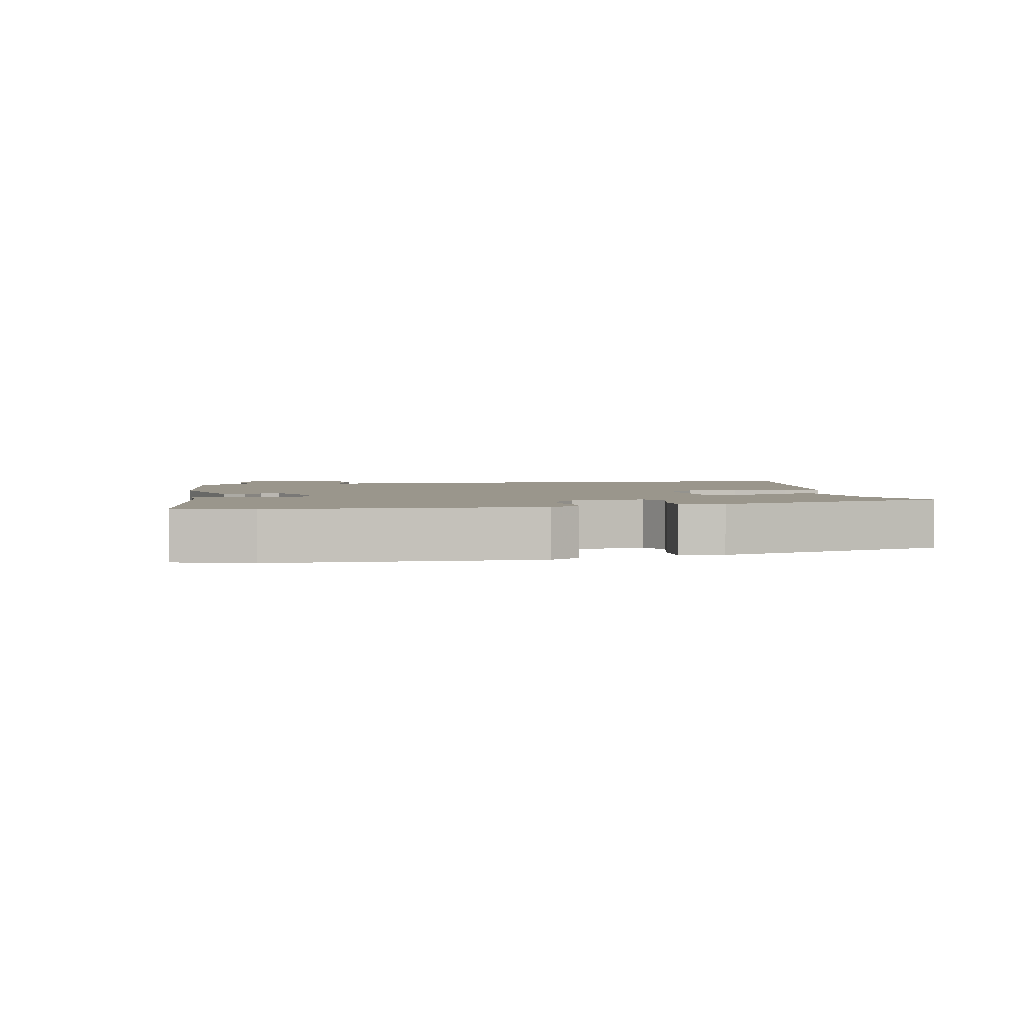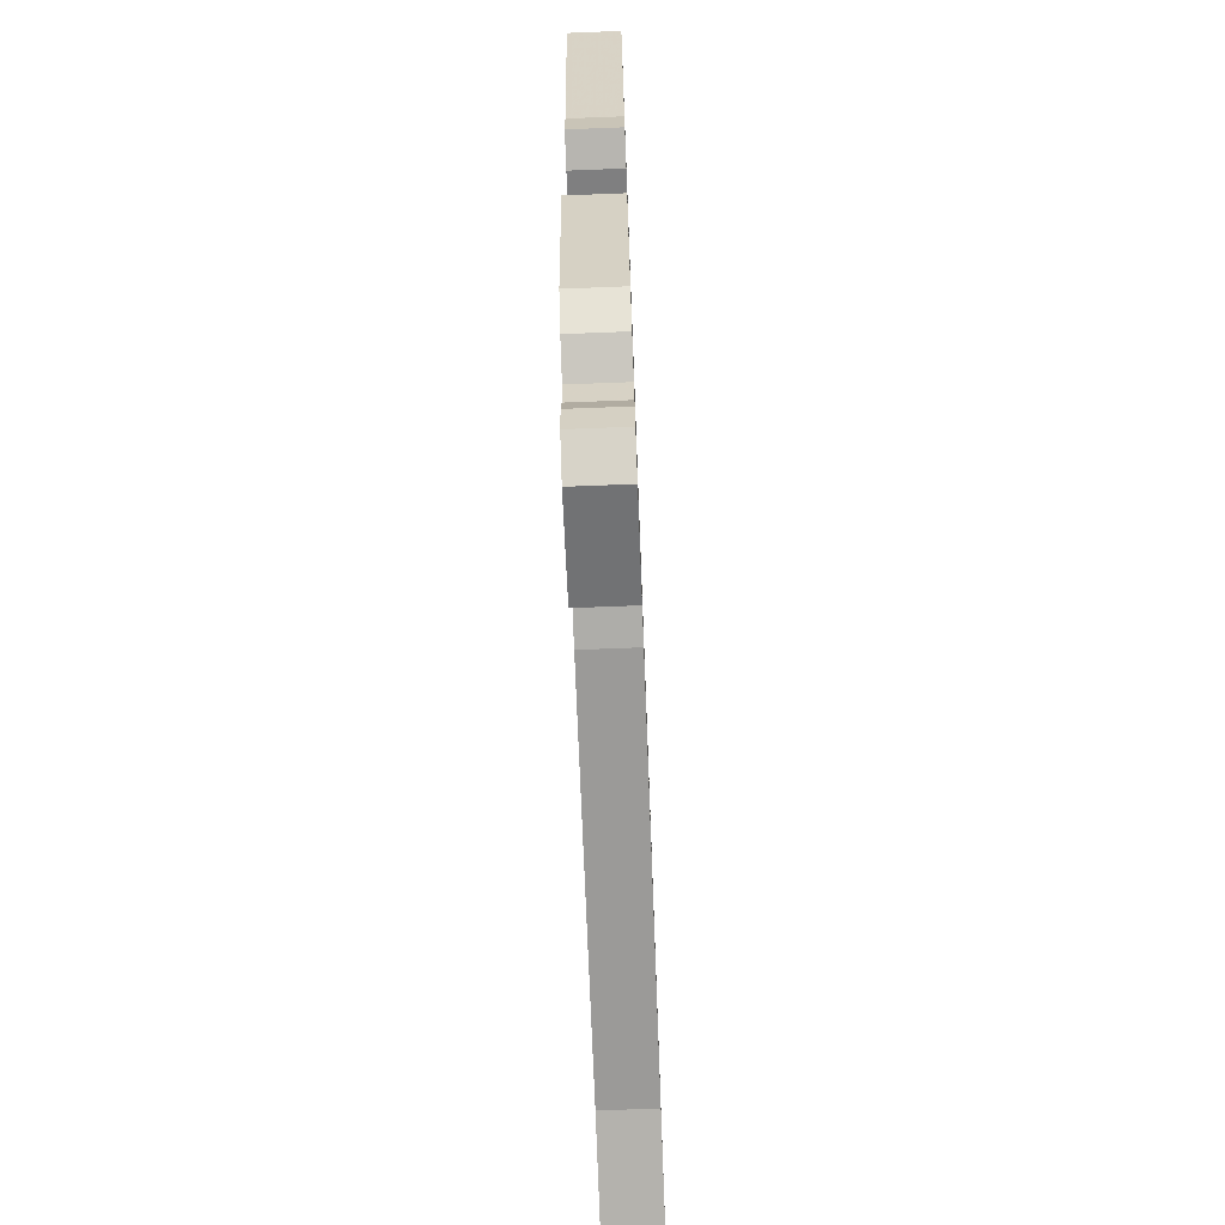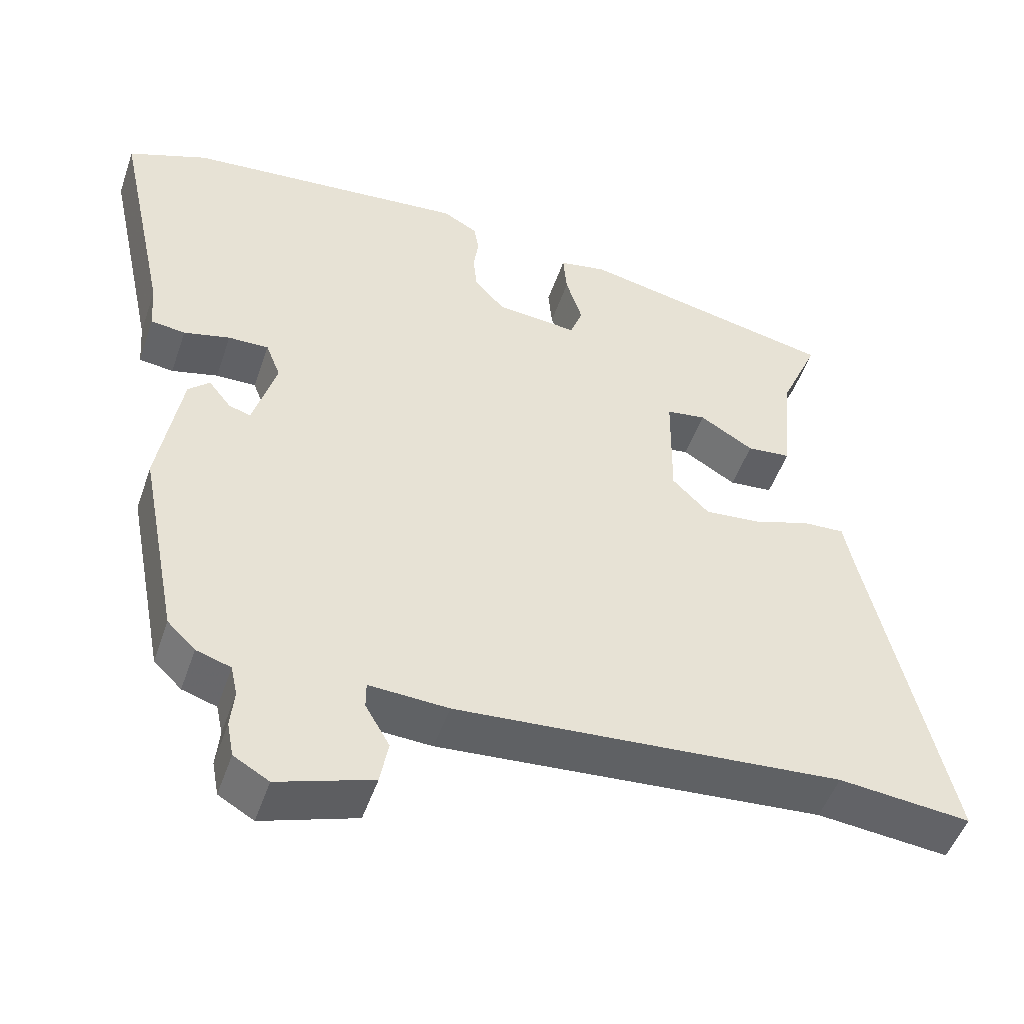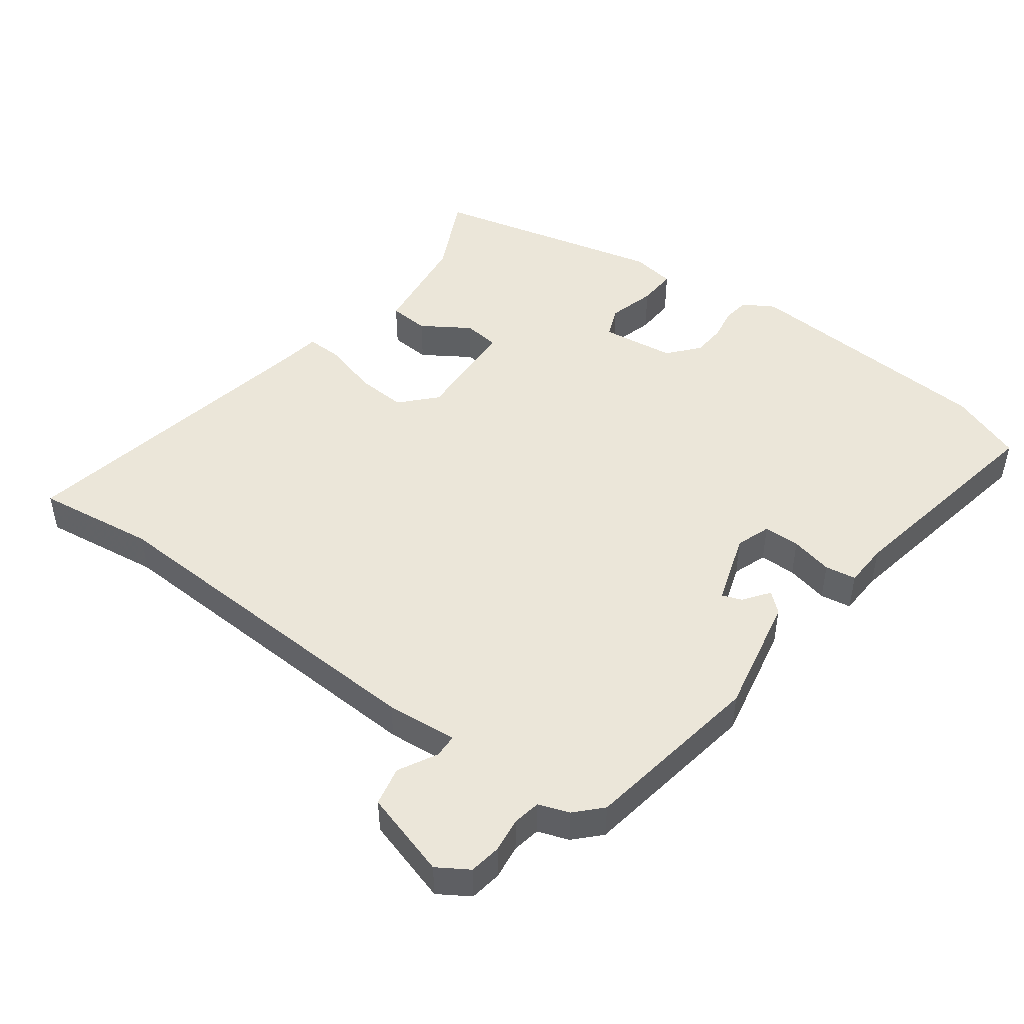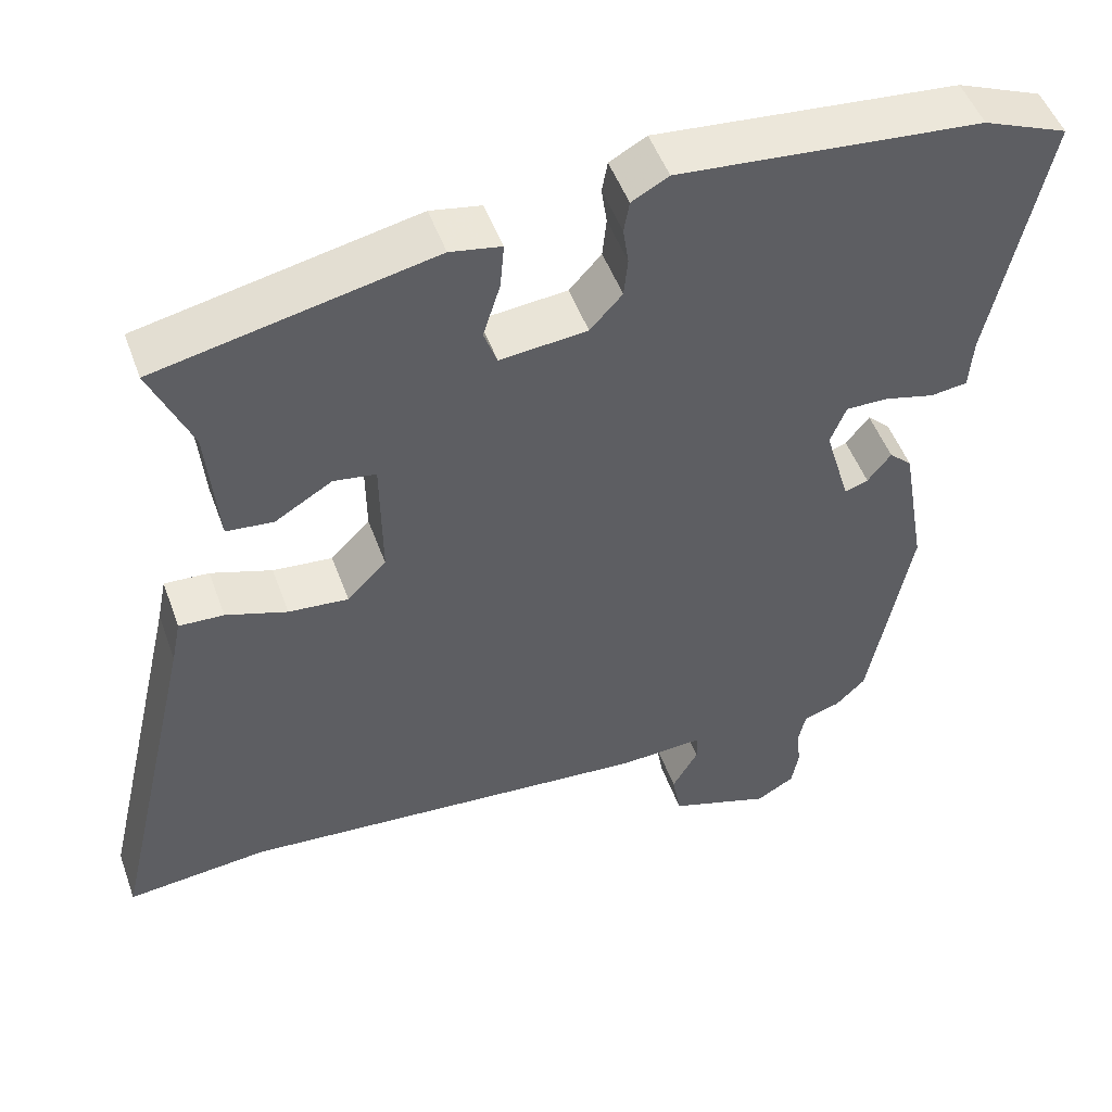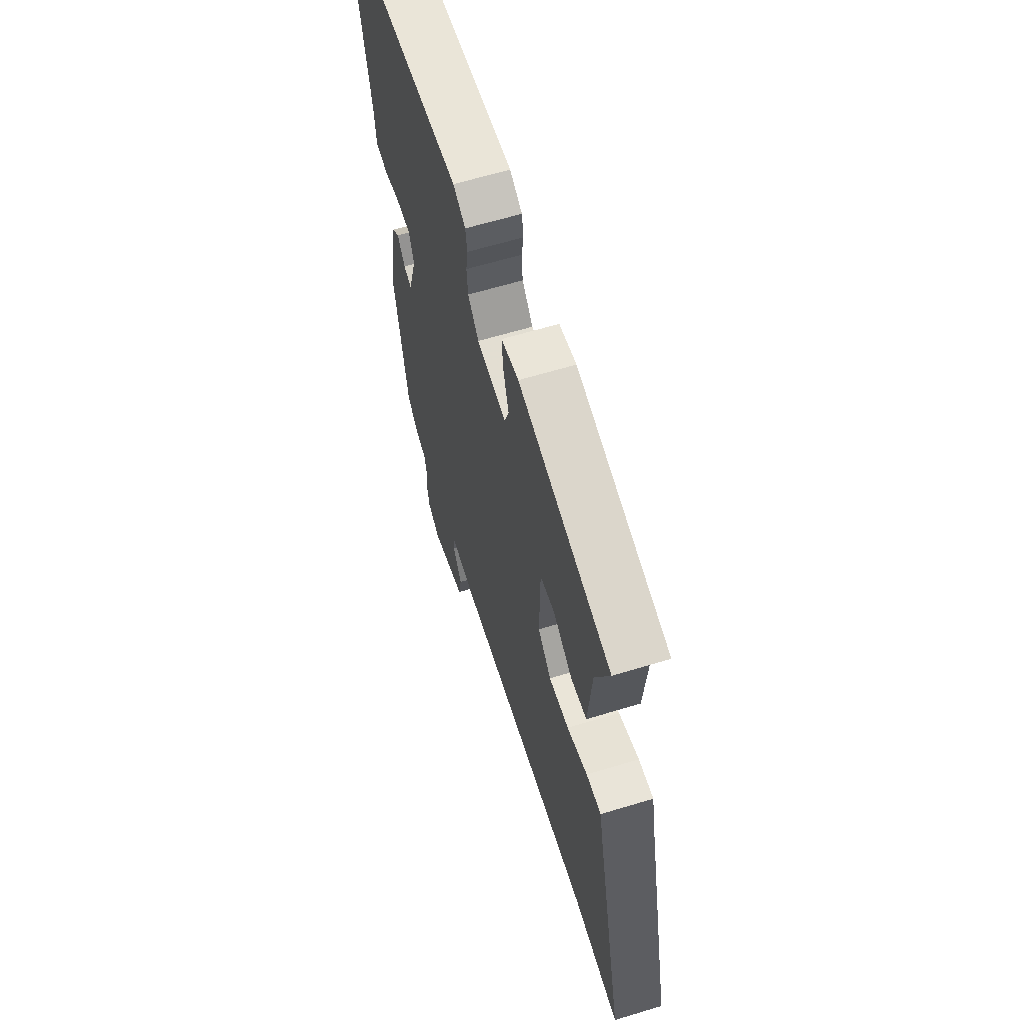
<metadata>
{"format":"obj","ext":"obj","renderer":"f3d","projection":"perspective","resolution":1024,"background":"white","views":[{"elev":2.5,"azim":-15.3,"up":"+Y"},{"elev":-73.9,"azim":-87.8,"up":"+Z"},{"elev":-49.8,"azim":-18.8,"up":"+Z"},{"elev":47.9,"azim":-145.4,"up":"+Y"},{"elev":49.9,"azim":160.4,"up":"+Z"},{"elev":62.8,"azim":72.9,"up":"+Z"}]}
</metadata>
<code>
v 0.53 0.07 0.443
v 0.477 0.07 0.321
v 0.463 0.07 0.162
v 0.403 0.07 0.156
v 0.33 0.07 0.2
v 0.276 0.07 0.192
v 0.274 0.07 0.03
v 0.324 0.07 -0.02
v 0.4 0.07 -0.013
v 0.478 0.07 0.013
v 0.535 0.07 0.016
v 0.547 0.07 -0.043
v 0.656 0.07 -0.516
v 0.476 0.07 -0.498
v -0.051 0.07 -0.539
v -0.159 0.07 -0.533
v -0.159 0.07 -0.569
v -0.126 0.07 -0.626
v -0.137 0.07 -0.686
v -0.266 0.07 -0.729
v -0.314 0.07 -0.701
v -0.323 0.07 -0.653
v -0.318 0.07 -0.601
v -0.327 0.07 -0.559
v -0.374 0.07 -0.544
v -0.412 0.07 -0.507
v -0.465 0.07 -0.234
v -0.434 0.07 -0.053
v -0.405 0.07 -0.026
v -0.375 0.07 -0.064
v -0.345 0.07 -0.074
v -0.313 0.07 0.035
v -0.333 0.07 0.086
v -0.388 0.07 0.085
v -0.451 0.07 0.069
v -0.498 0.07 0.075
v -0.503 0.07 0.141
v -0.574 0.07 0.47
v -0.466 0.07 0.514
v -0.08 0.07 0.55
v -0.033 0.07 0.524
v -0.026 0.07 0.484
v -0.033 0.07 0.436
v -0.028 0.07 0.386
v 0.013 0.07 0.341
v 0.124 0.07 0.33
v 0.141 0.07 0.377
v 0.119 0.07 0.447
v 0.114 0.07 0.505
v 0.179 0.07 0.517
v 0.53 0 0.443
v 0.477 0 0.321
v 0.463 0 0.162
v 0.403 0 0.156
v 0.33 0 0.2
v 0.276 0 0.192
v 0.274 0 0.03
v 0.324 0 -0.02
v 0.4 0 -0.013
v 0.478 0 0.013
v 0.535 0 0.016
v 0.547 0 -0.043
v 0.656 0 -0.516
v 0.476 0 -0.498
v -0.051 0 -0.539
v -0.159 0 -0.533
v -0.159 0 -0.569
v -0.126 0 -0.626
v -0.137 0 -0.686
v -0.266 0 -0.729
v -0.314 0 -0.701
v -0.323 0 -0.653
v -0.318 0 -0.601
v -0.327 0 -0.559
v -0.374 0 -0.544
v -0.412 0 -0.507
v -0.465 0 -0.234
v -0.434 0 -0.053
v -0.405 0 -0.026
v -0.375 0 -0.064
v -0.345 0 -0.074
v -0.313 0 0.035
v -0.333 0 0.086
v -0.388 0 0.085
v -0.451 0 0.069
v -0.498 0 0.075
v -0.503 0 0.141
v -0.574 0 0.47
v -0.466 0 0.514
v -0.08 0 0.55
v -0.033 0 0.524
v -0.026 0 0.484
v -0.033 0 0.436
v -0.028 0 0.386
v 0.013 0 0.341
v 0.124 0 0.33
v 0.141 0 0.377
v 0.119 0 0.447
v 0.114 0 0.505
v 0.179 0 0.517
f 50 1 2
f 49 50 2
f 48 49 2
f 47 48 2
f 3 4 5
f 2 3 5
f 47 2 5
f 46 47 5
f 45 46 5 6
f 41 42 43
f 40 41 43
f 39 40 43
f 38 39 43
f 37 38 43
f 37 43 44
f 36 37 44
f 35 36 44
f 34 35 44
f 33 34 44 45
f 28 29 30
f 27 28 30
f 26 27 30
f 25 26 30
f 24 25 30
f 23 24 30 31
f 21 22 23
f 20 21 23
f 19 20 23
f 18 19 23
f 17 18 23
f 23 31 32
f 17 23 32
f 16 17 32
f 14 15 16 32
f 12 13 14 32
f 9 10 11 12
f 8 9 12
f 45 6 7
f 33 45 7
f 32 33 7
f 8 12 32
f 7 8 32
f 52 51 100
f 52 100 99
f 52 99 98
f 52 98 97
f 55 54 53
f 55 53 52
f 55 52 97
f 55 97 96
f 56 55 96 95
f 93 92 91
f 93 91 90
f 93 90 89
f 93 89 88
f 93 88 87
f 94 93 87
f 94 87 86
f 94 86 85
f 94 85 84
f 95 94 84 83
f 80 79 78
f 80 78 77
f 80 77 76
f 80 76 75
f 80 75 74
f 81 80 74 73
f 73 72 71
f 73 71 70
f 73 70 69
f 73 69 68
f 73 68 67
f 82 81 73
f 82 73 67
f 82 67 66
f 82 66 65 64
f 82 64 63 62
f 62 61 60 59
f 62 59 58
f 57 56 95
f 57 95 83
f 57 83 82
f 82 62 58
f 82 58 57
f 1 51 52 2
f 2 52 53 3
f 3 53 54 4
f 4 54 55 5
f 5 55 56 6
f 6 56 57 7
f 7 57 58 8
f 8 58 59 9
f 9 59 60 10
f 10 60 61 11
f 11 61 62 12
f 12 62 63 13
f 13 63 64 14
f 14 64 65 15
f 15 65 66 16
f 16 66 67 17
f 17 67 68 18
f 18 68 69 19
f 19 69 70 20
f 20 70 71 21
f 21 71 72 22
f 22 72 73 23
f 23 73 74 24
f 24 74 75 25
f 25 75 76 26
f 26 76 77 27
f 27 77 78 28
f 28 78 79 29
f 29 79 80 30
f 30 80 81 31
f 31 81 82 32
f 32 82 83 33
f 33 83 84 34
f 34 84 85 35
f 35 85 86 36
f 36 86 87 37
f 37 87 88 38
f 38 88 89 39
f 39 89 90 40
f 40 90 91 41
f 41 91 92 42
f 42 92 93 43
f 43 93 94 44
f 44 94 95 45
f 45 95 96 46
f 46 96 97 47
f 47 97 98 48
f 48 98 99 49
f 49 99 100 50
f 50 100 51 1

</code>
